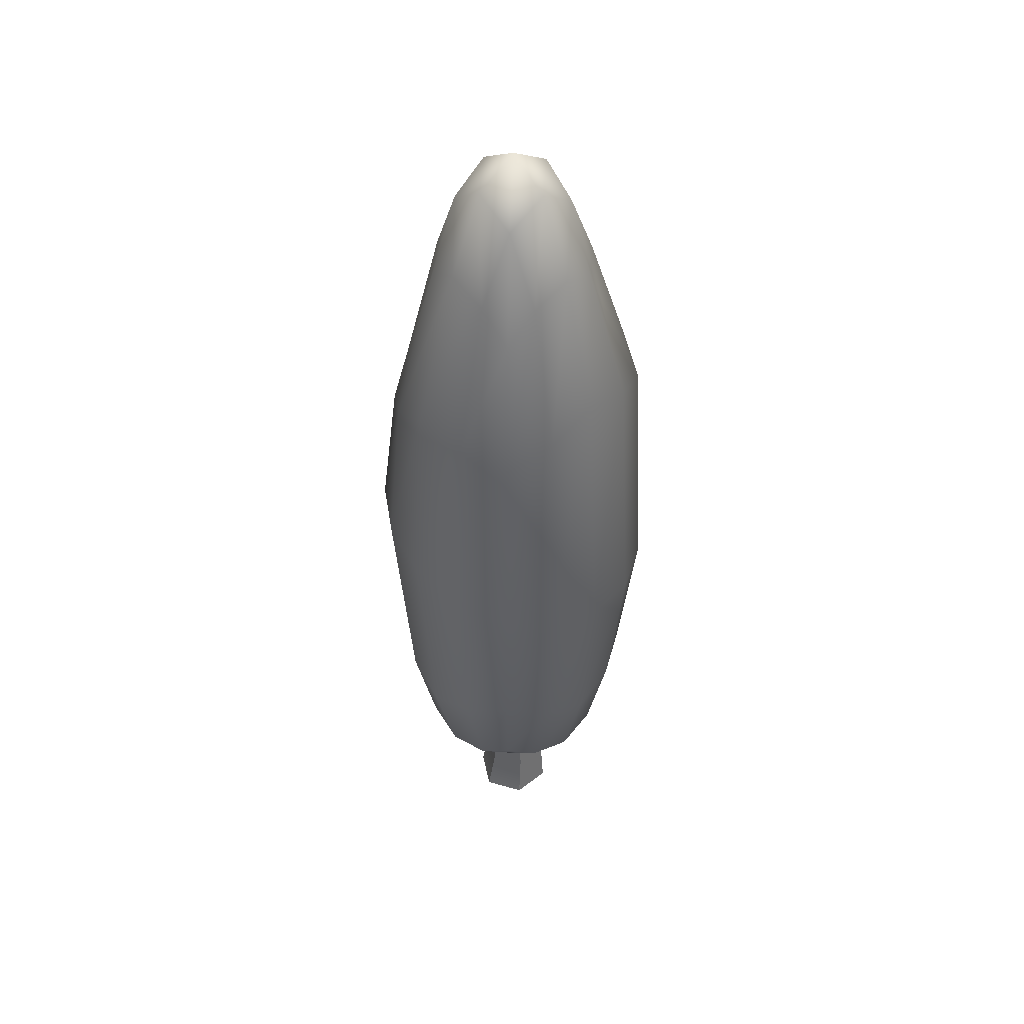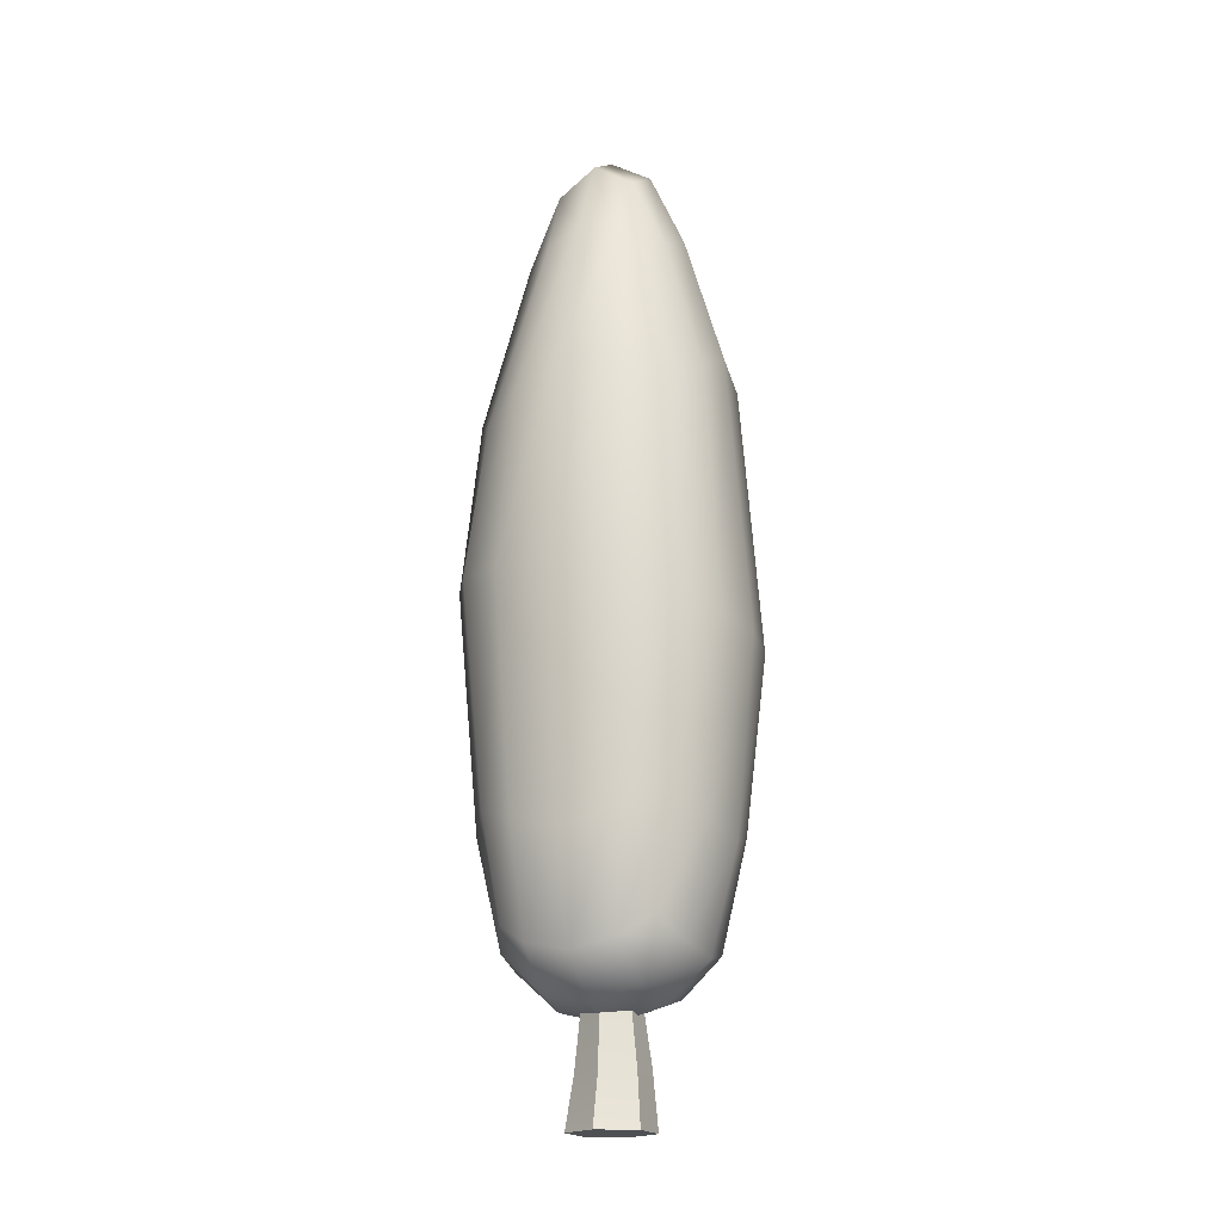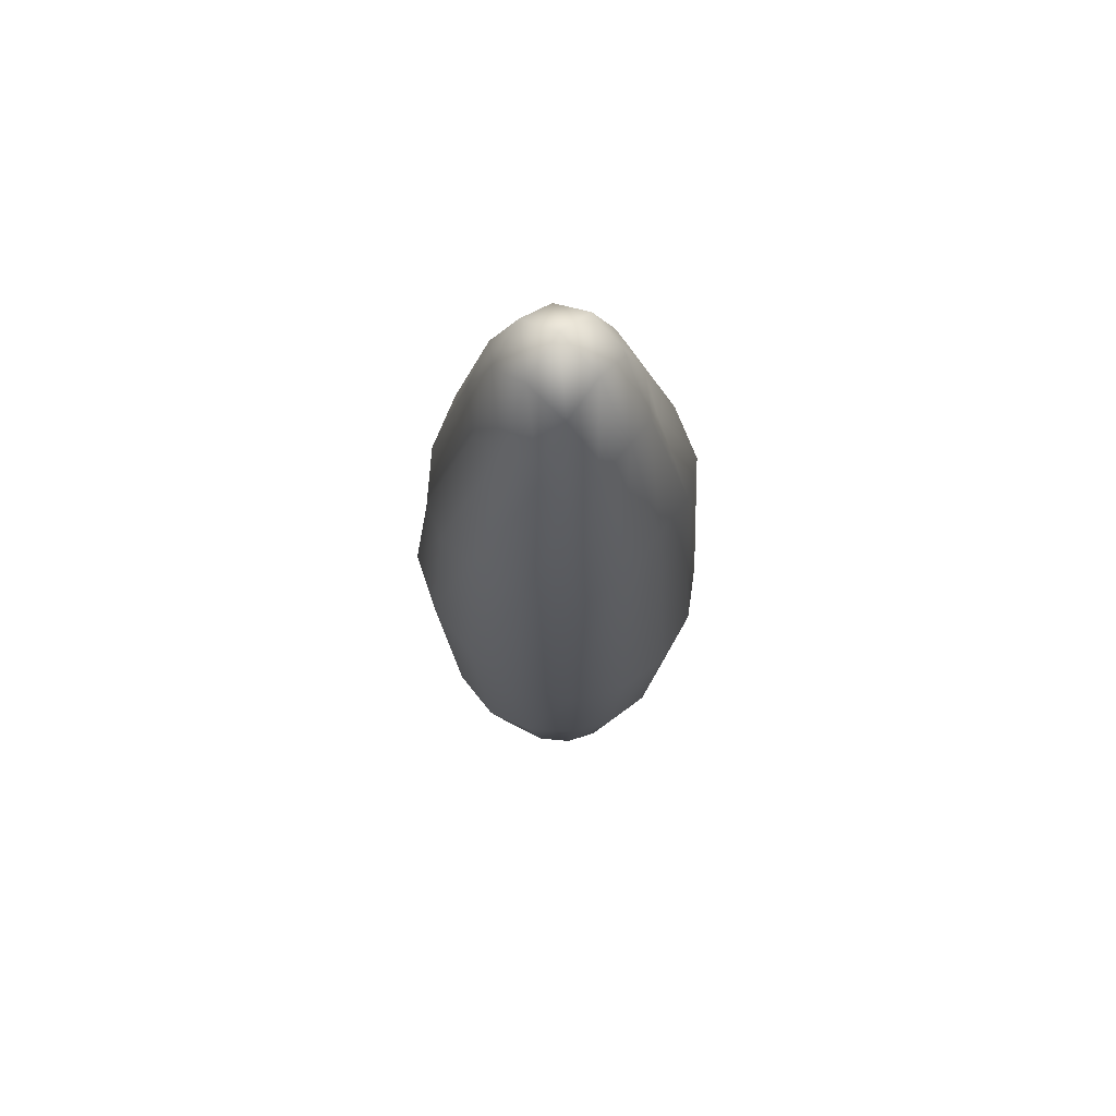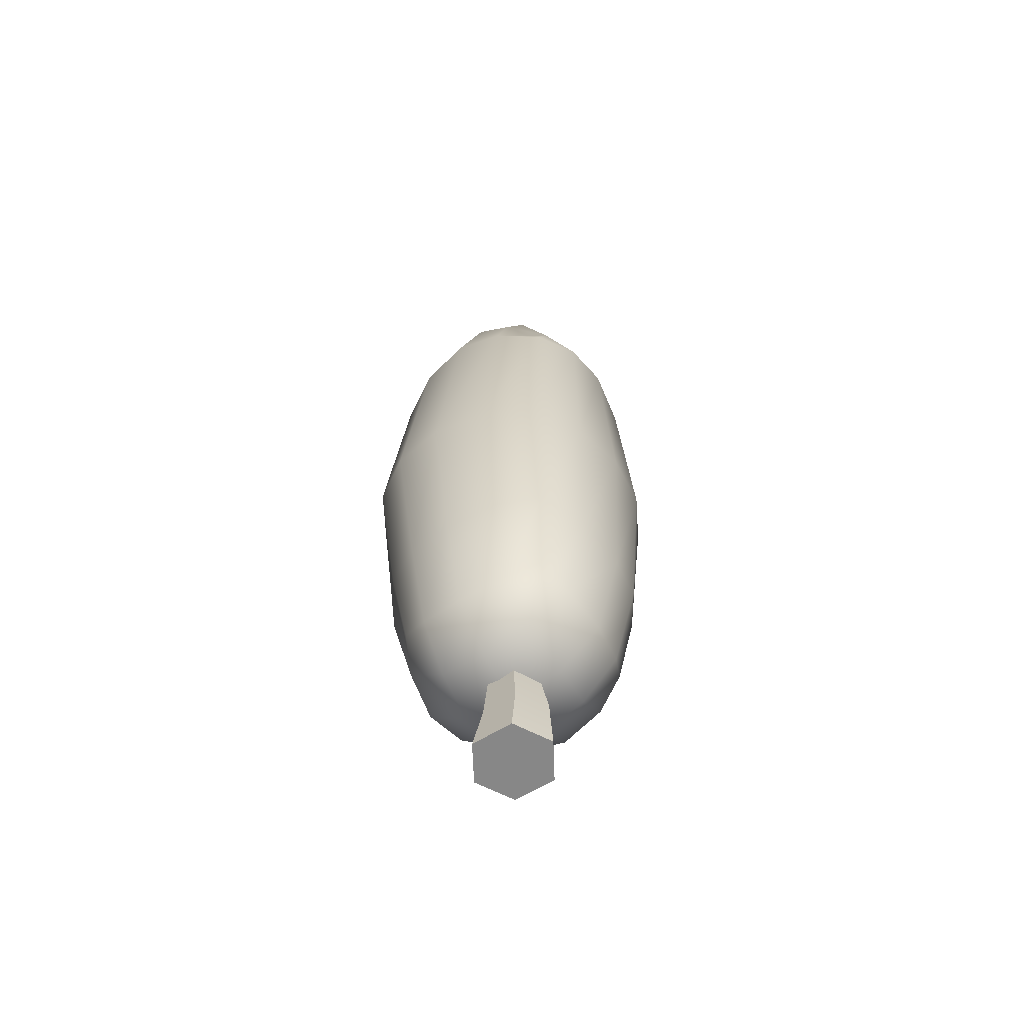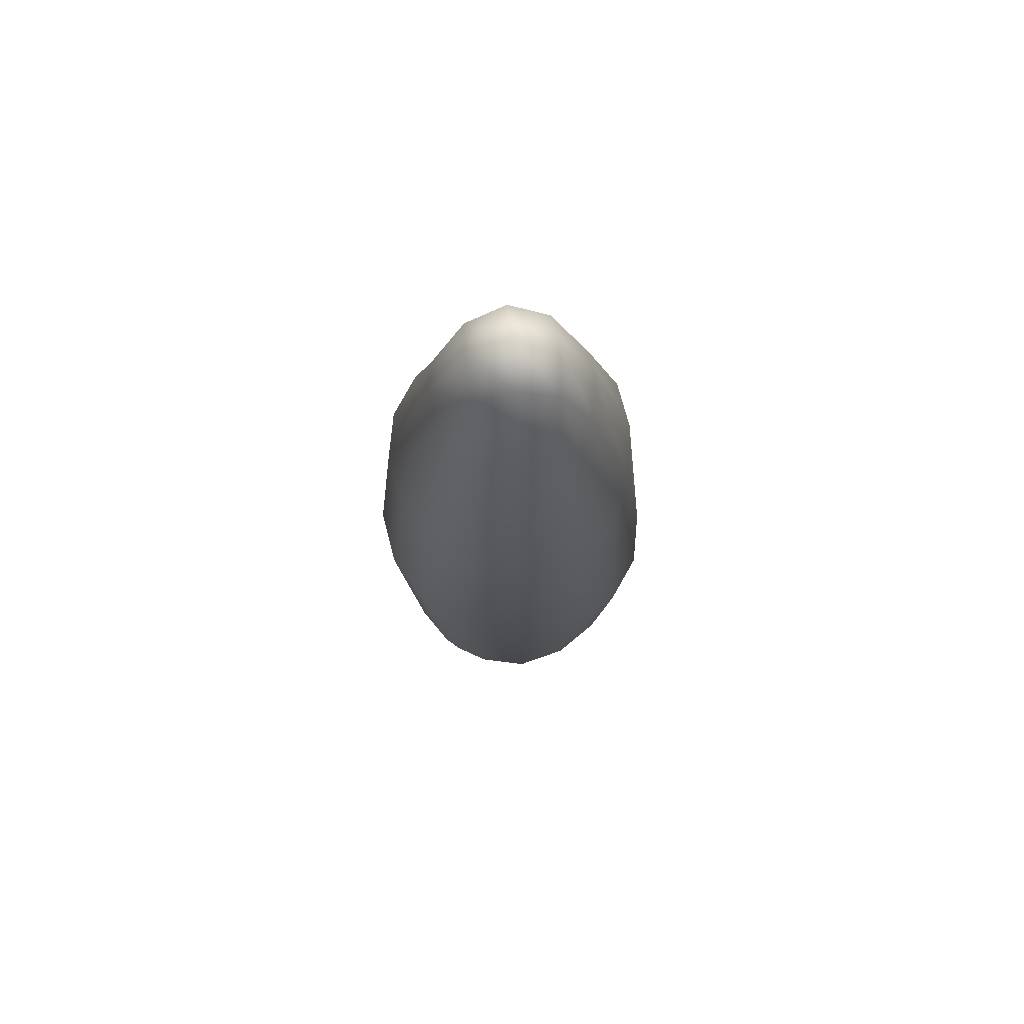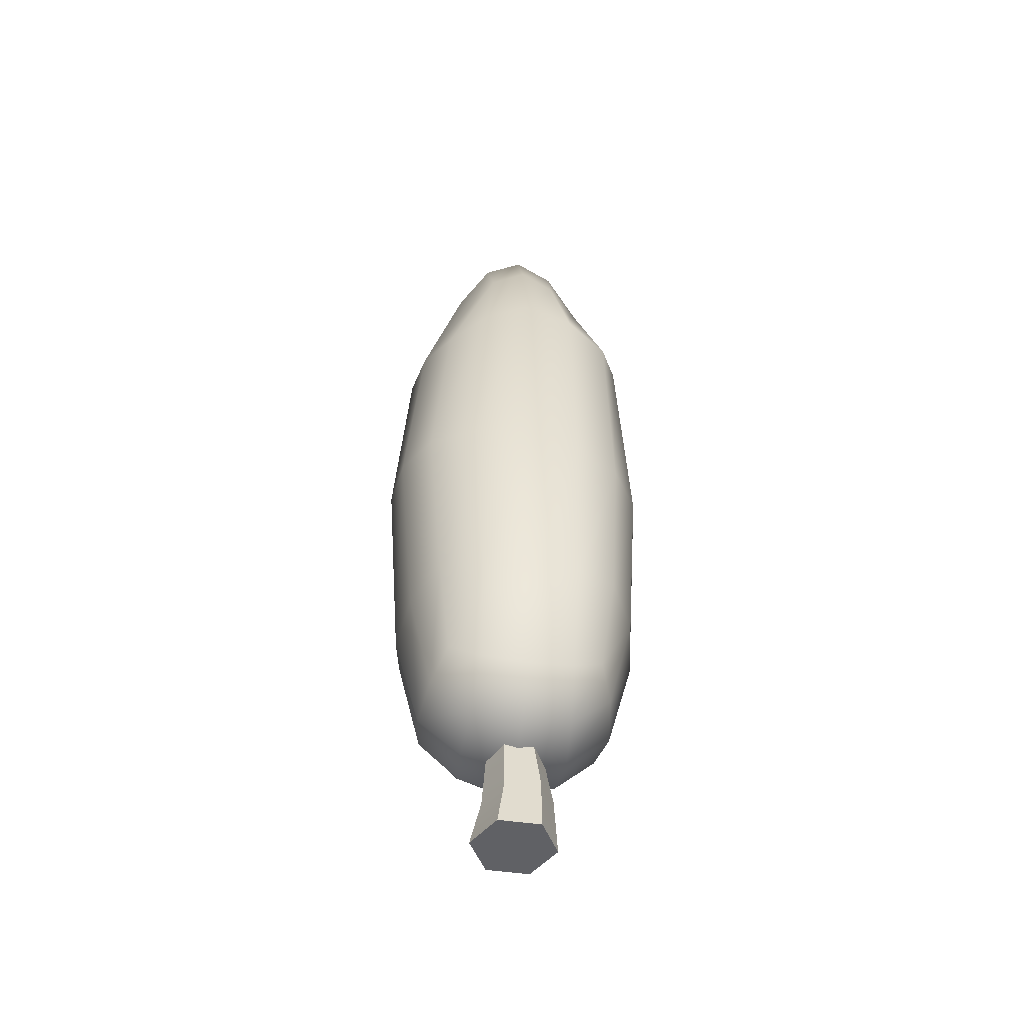
<metadata>
{"format":"obj","ext":"obj","renderer":"f3d","projection":"perspective","resolution":1024,"background":"white","views":[{"elev":45.9,"azim":-41.5,"up":"+Y"},{"elev":-18.9,"azim":-66.7,"up":"+Y"},{"elev":67.9,"azim":-50.9,"up":"+Y"},{"elev":-62.4,"azim":32.1,"up":"+Y"},{"elev":71.6,"azim":-95.8,"up":"+Y"},{"elev":-50.1,"azim":-9.0,"up":"+Y"}]}
</metadata>
<code>
g default
v 0.2369 -0 -0.3809
v -0.2029 -0 -0.3809
v -0.4228 -0 -0
v -0.2029 -0 0.3809
v 0.2369 -0 0.3809
v 0.4568 -0 -0
v 0.1492 1.436 -0.229
v -0.1152 1.436 -0.229
v -0.2474 1.436 -0
v -0.1152 1.436 0.229
v 0.1492 1.436 0.229
v 0.2814 1.436 -0
v 0.01702 -0 -0
v 0.01702 1.436 -0
v 0.2399 0.5928 -0.3211
v 0.4231 0.621 -0
v 0.2399 0.5928 0.3211
v -0.1267 0.5364 0.3211
v -0.3099 0.5082 -0
v -0.1267 0.5364 -0.3211
v -0.7829 1.857 0.7999
v 0.8169 1.857 0.7999
v -0.6369 8.438 0.654
v 0.671 8.438 0.654
v -0.6369 8.438 -0.654
v 0.671 8.438 -0.654
v -0.7829 1.857 -0.7999
v 0.8169 1.857 -0.7999
v -0.809 9.075 -0
v 1.104 5.078 -1.092
v 0.01702 1.546 -1.01
v -1.012 5.287 -1.145
v 1.027 1.546 0
v -0.9933 1.546 0
v 0.01702 1.546 1.01
v 1.012 4.627 1.145
v 0.01702 9.075 0.826
v -1.104 4.836 1.092
v 0.843 9.075 0
v 0.01702 9.075 -0.826
v -0.06324 4.649 1.528
v 0.01702 10.19 -0
v 0.06324 5.265 -1.528
v 0.01702 0.998 0
v 1.445 4.815 0.03605
v -1.445 5.1 -0.03605
v -0.9236 6.881 -0.9486
v 1.009 7.089 -0.9712
v 0.6357 5.188 -1.411
v 0.9578 2.937 -0.9408
v 0.4915 1.649 -0.9408
v 0.01702 2.612 -1.287
v -0.4575 1.649 -0.9408
v -0.9238 2.937 -0.9408
v 0.01702 1.135 -0.5508
v -0.5338 1.135 0
v -0.9238 1.649 -0.4745
v 0.9578 1.649 -0.4745
v 0.5679 1.135 0
v 0.9578 1.649 0.4745
v 0.01702 1.135 0.5508
v -0.9238 1.649 0.4745
v 1.304 2.612 0
v 1.322 4.701 0.6435
v 1.373 4.947 -0.5762
v 1.29 7.636 -0.05292
v -1.27 2.612 0
v -1.322 5.213 -0.6435
v -1.373 4.967 0.5762
v -1.293 7.357 -0.02267
v -0.4575 1.649 0.9408
v 0.01702 2.612 1.287
v -0.6357 4.726 1.411
v -0.9238 2.937 0.9408
v 0.4915 1.649 0.9408
v 0.9578 2.937 0.9408
v 0.5178 4.613 1.439
v 1.009 7.299 0.9612
v 0.4049 8.864 0.7691
v -0.001781 7.637 1.254
v -0.3709 8.864 0.7691
v -0.9236 7.09 0.9839
v 0.01702 9.913 0.4503
v -0.4333 9.913 0
v -0.7521 8.864 0.3879
v 0.7862 8.864 0.3879
v 0.4674 9.913 0
v 0.7862 8.864 -0.3879
v 0.4049 8.864 -0.7691
v 0.01702 9.913 -0.4503
v -0.3709 8.864 -0.7691
v -0.7521 8.864 -0.3879
v -0.001781 7.357 -1.329
v -0.5178 5.302 -1.439
v -0.4956 2.775 1.2
v 0.5297 2.775 1.2
v 0.5409 7.482 1.196
v -0.5 7.369 1.208
v -0.4021 9.649 0.4191
v 0.4361 9.649 0.4191
v 0.4361 9.649 -0.4191
v -0.4021 9.649 -0.4191
v -0.5 7.105 -1.228
v 0.5409 7.217 -1.24
v 0.5297 2.775 -1.2
v -0.4956 2.775 -1.2
v -0.4956 1.265 -0.5127
v 0.5297 1.265 -0.5127
v 0.5297 1.265 0.5127
v -0.4956 1.265 0.5127
v 1.217 2.775 0.5127
v 1.217 2.775 -0.5127
v 1.238 7.368 -0.5504
v 1.238 7.481 0.4904
v -1.183 2.775 -0.5127
v -1.183 2.775 0.5127
v -1.198 7.218 0.519
v -1.198 7.105 -0.5219
g treeConifer
f 1 2 20 15
f 2 3 19 20
f 3 4 18 19
f 4 5 17 18
f 5 6 16 17
f 6 1 15 16
f 2 1 13
f 3 2 13
f 4 3 13
f 5 4 13
f 6 5 13
f 1 6 13
f 7 8 14
f 8 9 14
f 9 10 14
f 10 11 14
f 11 12 14
f 12 7 14
f 16 15 7 12
f 17 16 12 11
f 18 17 11 10
f 19 18 10 9
f 20 19 9 8
f 15 20 8 7
f 21 71 95 74
f 71 35 72 95
f 95 72 41 73
f 74 95 73 38
f 35 75 96 72
f 75 22 76 96
f 96 76 36 77
f 72 96 77 41
f 41 77 97 80
f 77 36 78 97
f 97 78 24 79
f 80 97 79 37
f 38 73 98 82
f 73 41 80 98
f 98 80 37 81
f 82 98 81 23
f 23 81 99 85
f 81 37 83 99
f 99 83 42 84
f 85 99 84 29
f 37 79 100 83
f 79 24 86 100
f 100 86 39 87
f 83 100 87 42
f 42 87 101 90
f 87 39 88 101
f 101 88 26 89
f 90 101 89 40
f 29 84 102 92
f 84 42 90 102
f 102 90 40 91
f 92 102 91 25
f 25 91 103 47
f 91 40 93 103
f 103 93 43 94
f 47 103 94 32
f 40 89 104 93
f 89 26 48 104
f 104 48 30 49
f 93 104 49 43
f 43 49 105 52
f 49 30 50 105
f 105 50 28 51
f 52 105 51 31
f 32 94 106 54
f 94 43 52 106
f 106 52 31 53
f 54 106 53 27
f 27 53 107 57
f 53 31 55 107
f 107 55 44 56
f 57 107 56 34
f 31 51 108 55
f 51 28 58 108
f 108 58 33 59
f 55 108 59 44
f 44 59 109 61
f 59 33 60 109
f 109 60 22 75
f 61 109 75 35
f 34 56 110 62
f 56 44 61 110
f 110 61 35 71
f 62 110 71 21
f 22 60 111 76
f 60 33 63 111
f 111 63 45 64
f 76 111 64 36
f 33 58 112 63
f 58 28 50 112
f 112 50 30 65
f 63 112 65 45
f 45 65 113 66
f 65 30 48 113
f 113 48 26 88
f 66 113 88 39
f 36 64 114 78
f 64 45 66 114
f 114 66 39 86
f 78 114 86 24
f 27 57 115 54
f 57 34 67 115
f 115 67 46 68
f 54 115 68 32
f 34 62 116 67
f 62 21 74 116
f 116 74 38 69
f 67 116 69 46
f 46 69 117 70
f 69 38 82 117
f 117 82 23 85
f 70 117 85 29
f 32 68 118 47
f 68 46 70 118
f 118 70 29 92
f 47 118 92 25

</code>
